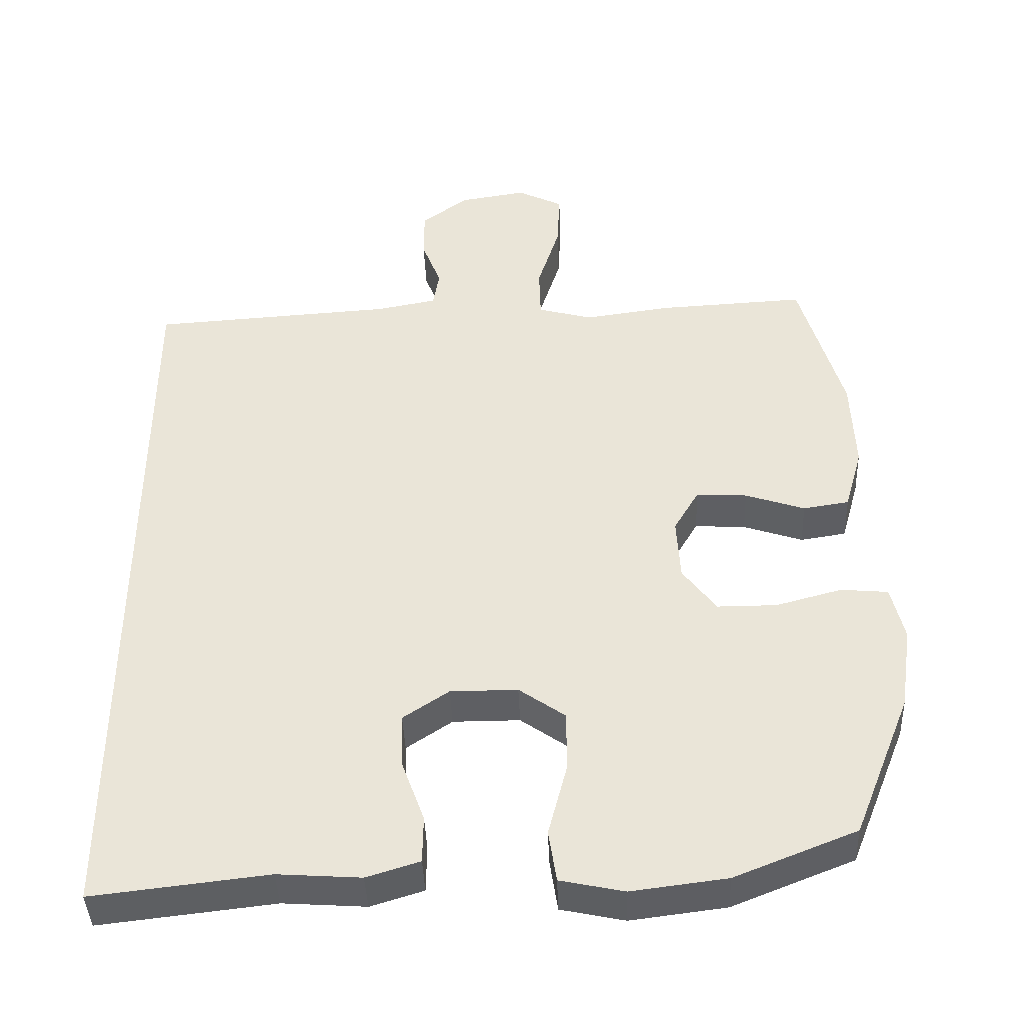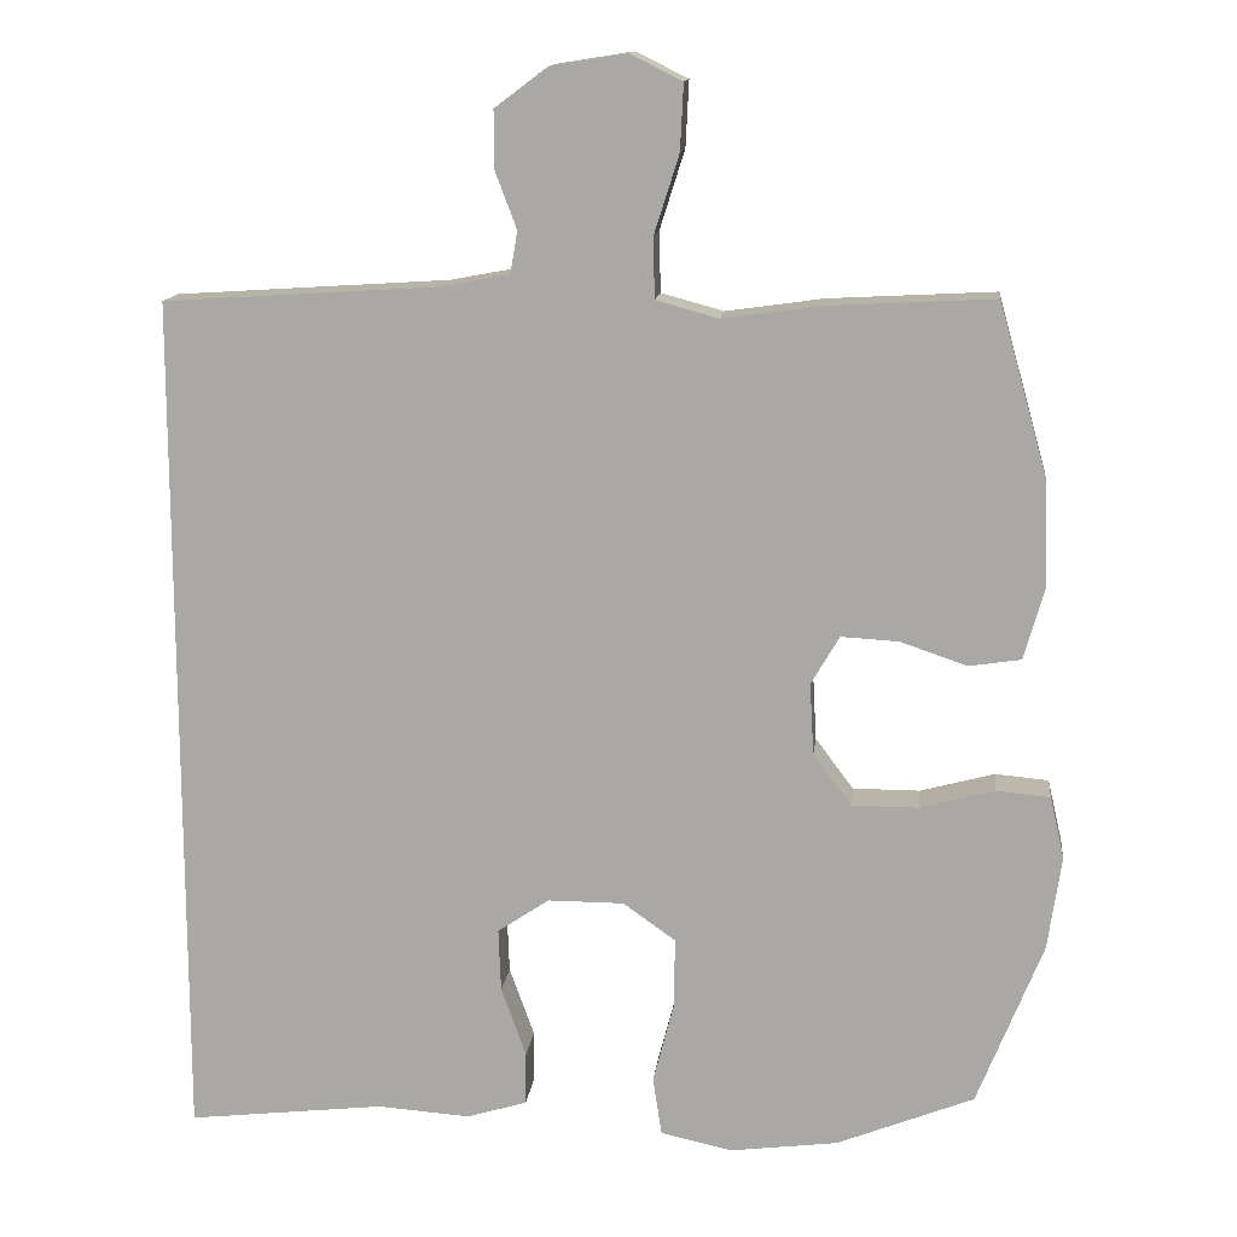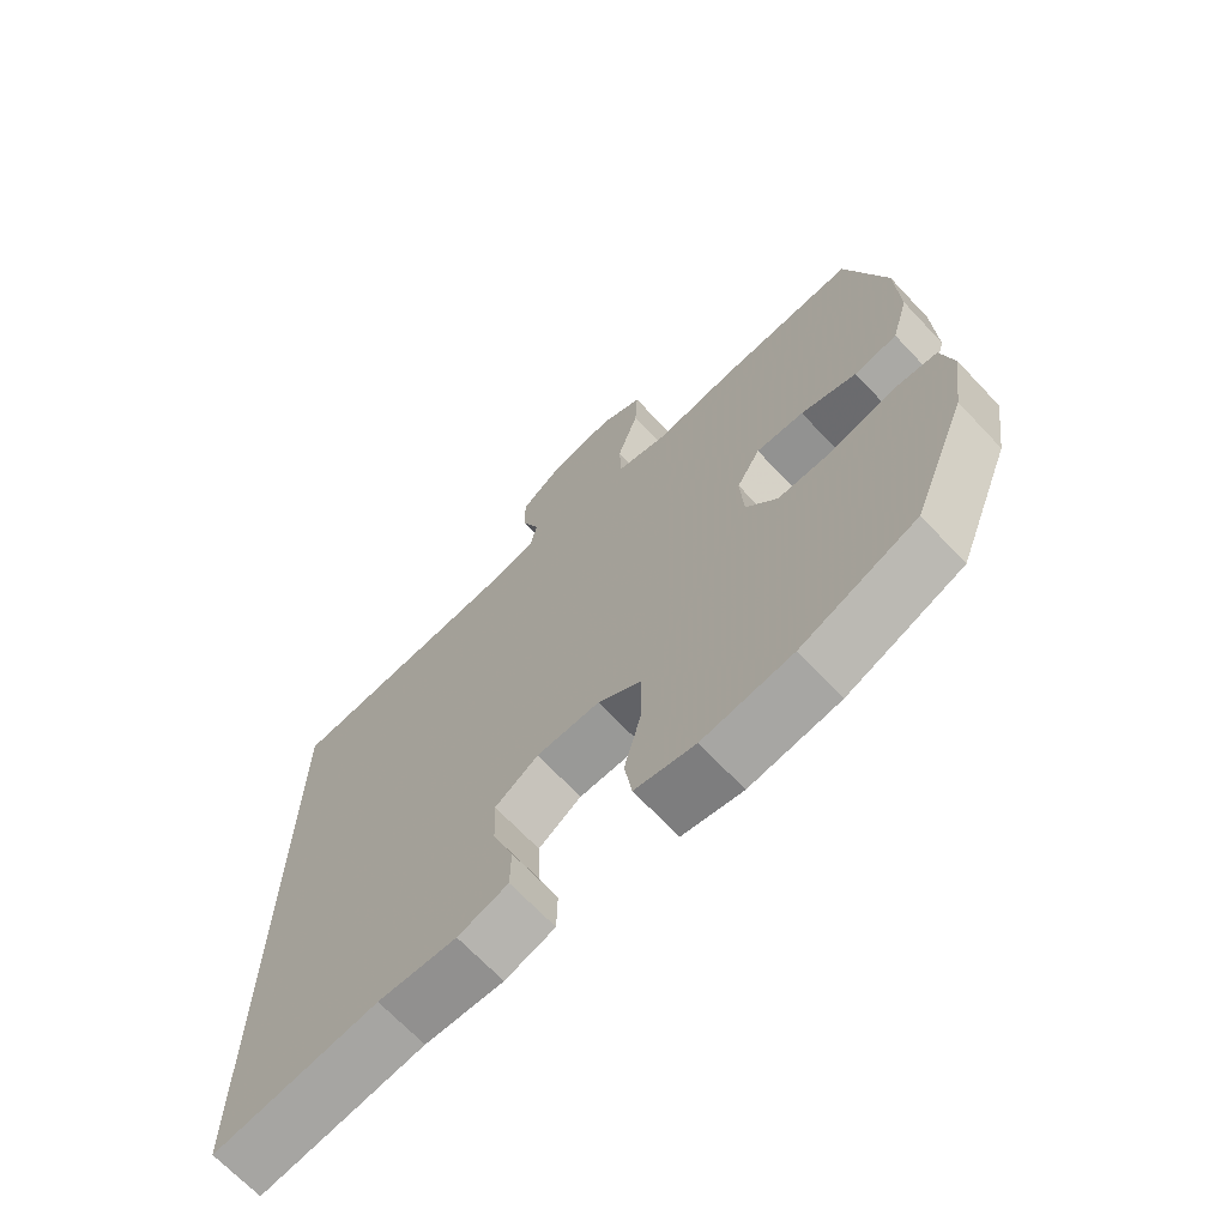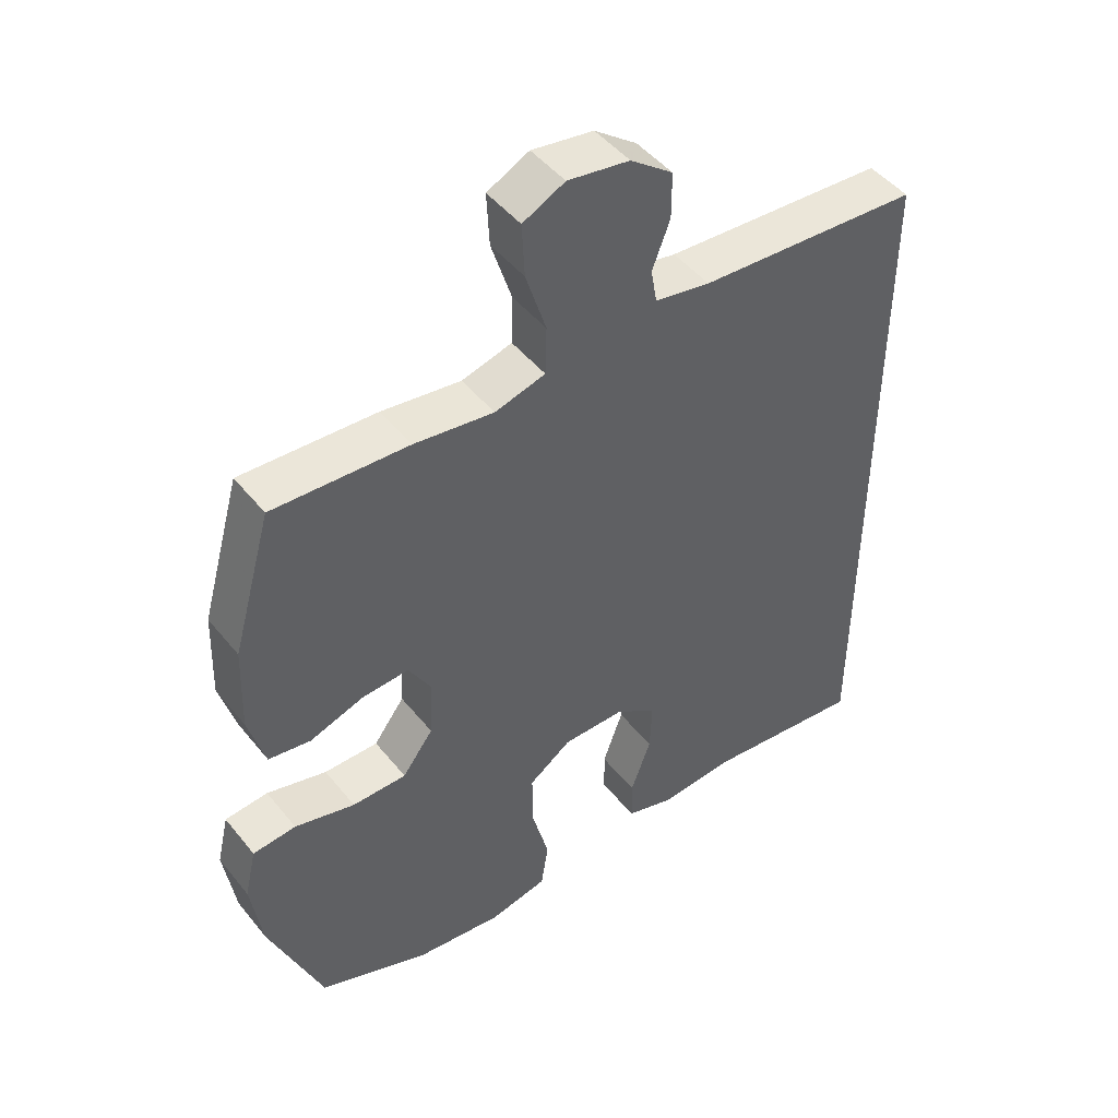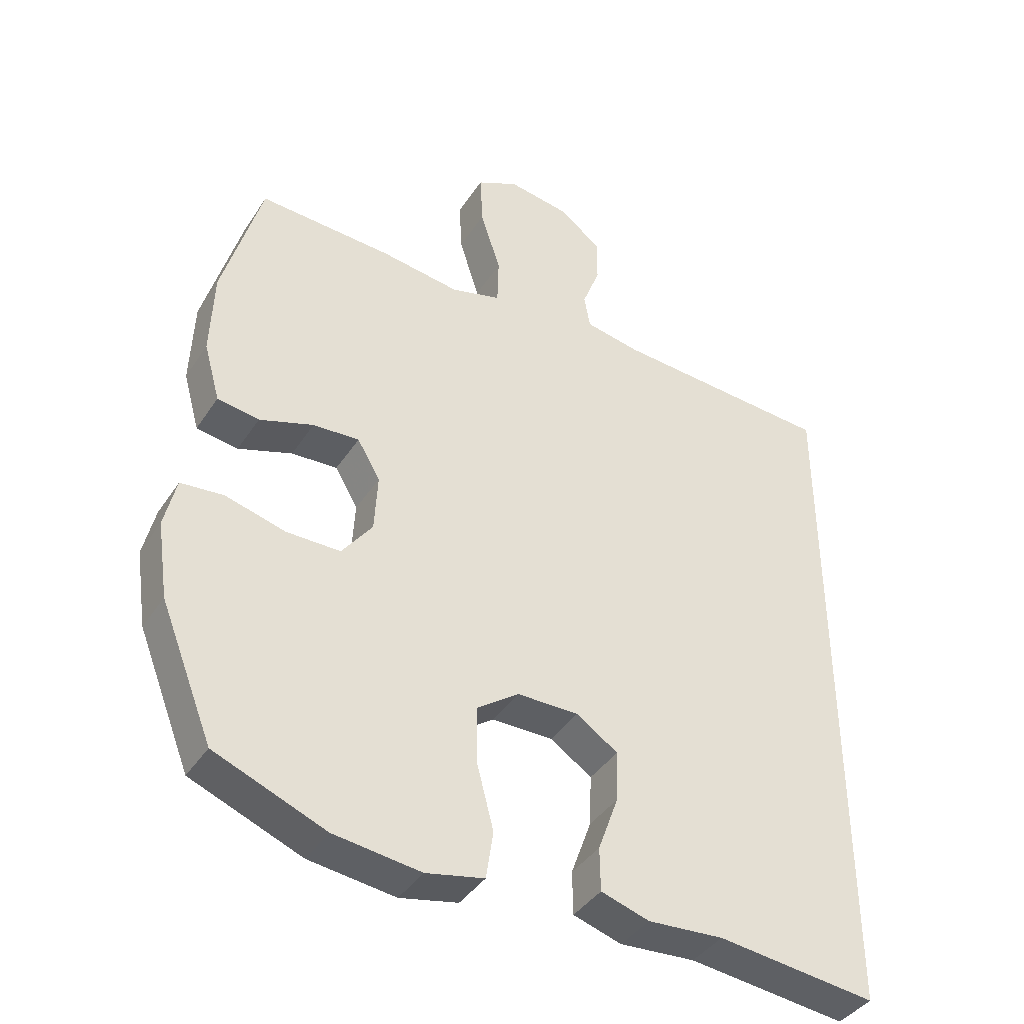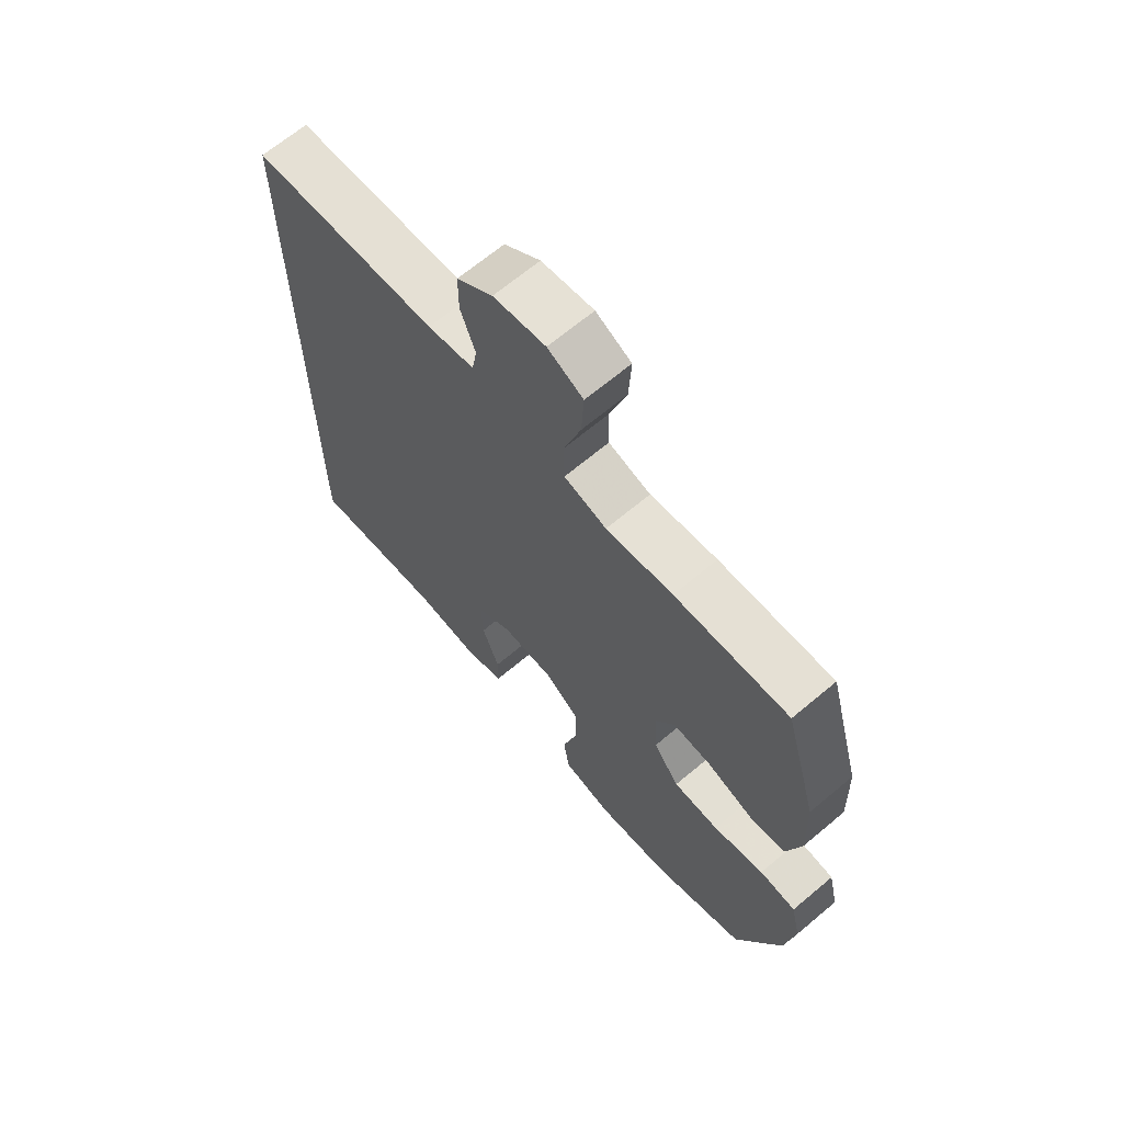
<metadata>
{"format":"obj","ext":"obj","renderer":"f3d","projection":"perspective","resolution":1024,"background":"white","views":[{"elev":-41.6,"azim":-177.8,"up":"+Z"},{"elev":13.7,"azim":-173.4,"up":"+Z"},{"elev":-68.8,"azim":-136.6,"up":"+Z"},{"elev":47.4,"azim":-36.8,"up":"+Z"},{"elev":-40.2,"azim":-30.1,"up":"+Z"},{"elev":66.9,"azim":-130.1,"up":"+Z"}]}
</metadata>
<code>
v 0.5 0.07 -0.576
v 0.256 0.07 -0.548
v 0.14 0.07 -0.556
v 0.066 0.07 -0.533
v 0.065 0.07 -0.467
v 0.096 0.07 -0.381
v 0.099 0.07 -0.303
v 0.035 0.07 -0.26
v -0.059 0.07 -0.26
v -0.124 0.07 -0.306
v -0.123 0.07 -0.393
v -0.097 0.07 -0.493
v -0.108 0.07 -0.566
v -0.197 0.07 -0.585
v -0.33 0.07 -0.568
v -0.5 0.07 -0.5
v -0.581 0.07 -0.297
v -0.598 0.07 -0.18
v -0.58 0.07 -0.103
v -0.514 0.07 -0.097
v -0.422 0.07 -0.122
v -0.339 0.07 -0.122
v -0.292 0.07 -0.059
v -0.287 0.07 0.03
v -0.322 0.07 0.09
v -0.393 0.07 0.086
v -0.476 0.07 0.058
v -0.54 0.07 0.068
v -0.565 0.07 0.157
v -0.56 0.07 0.289
v -0.5 0.07 0.5
v -0.294 0.07 0.489
v -0.173 0.07 0.472
v -0.096 0.07 0.493
v -0.094 0.07 0.567
v -0.125 0.07 0.665
v -0.129 0.07 0.746
v -0.065 0.07 0.778
v 0.029 0.07 0.763
v 0.094 0.07 0.714
v 0.094 0.07 0.644
v 0.067 0.07 0.573
v 0.076 0.07 0.521
v 0.161 0.07 0.505
v 0.5 0.07 0.483
v 0.5 0 -0.576
v 0.256 0 -0.548
v 0.14 0 -0.556
v 0.066 0 -0.533
v 0.065 0 -0.467
v 0.096 0 -0.381
v 0.099 0 -0.303
v 0.035 0 -0.26
v -0.059 0 -0.26
v -0.124 0 -0.306
v -0.123 0 -0.393
v -0.097 0 -0.493
v -0.108 0 -0.566
v -0.197 0 -0.585
v -0.33 0 -0.568
v -0.5 0 -0.5
v -0.581 0 -0.297
v -0.598 0 -0.18
v -0.58 0 -0.103
v -0.514 0 -0.097
v -0.422 0 -0.122
v -0.339 0 -0.122
v -0.292 0 -0.059
v -0.287 0 0.03
v -0.322 0 0.09
v -0.393 0 0.086
v -0.476 0 0.058
v -0.54 0 0.068
v -0.565 0 0.157
v -0.56 0 0.289
v -0.5 0 0.5
v -0.294 0 0.489
v -0.173 0 0.472
v -0.096 0 0.493
v -0.094 0 0.567
v -0.125 0 0.665
v -0.129 0 0.746
v -0.065 0 0.778
v 0.029 0 0.763
v 0.094 0 0.714
v 0.094 0 0.644
v 0.067 0 0.573
v 0.076 0 0.521
v 0.161 0 0.505
v 0.5 0 0.483
f 44 45 1 2
f 43 44 2 3
f 42 43 3
f 39 40 41 42
f 35 36 37 38
f 34 35 38 39
f 30 31 32 33
f 30 33 34
f 29 30 34
f 26 27 28 29
f 25 26 29 34
f 24 25 34
f 23 24 34 39
f 18 19 20 21
f 18 21 22
f 17 18 22
f 16 17 22
f 15 16 22 23
f 11 12 13 14
f 10 11 14 15
f 3 4 5 6
f 3 6 7
f 42 3 7
f 39 42 7 8
f 10 15 23 39
f 9 10 39
f 8 9 39
f 47 46 90 89
f 48 47 89 88
f 48 88 87
f 87 86 85 84
f 83 82 81 80
f 84 83 80 79
f 78 77 76 75
f 79 78 75
f 79 75 74
f 74 73 72 71
f 79 74 71 70
f 79 70 69
f 84 79 69 68
f 66 65 64 63
f 67 66 63
f 67 63 62
f 67 62 61
f 68 67 61 60
f 59 58 57 56
f 60 59 56 55
f 51 50 49 48
f 52 51 48
f 52 48 87
f 53 52 87 84
f 84 68 60 55
f 84 55 54
f 84 54 53
f 1 46 47 2
f 2 47 48 3
f 3 48 49 4
f 4 49 50 5
f 5 50 51 6
f 6 51 52 7
f 7 52 53 8
f 8 53 54 9
f 9 54 55 10
f 10 55 56 11
f 11 56 57 12
f 12 57 58 13
f 13 58 59 14
f 14 59 60 15
f 15 60 61 16
f 16 61 62 17
f 17 62 63 18
f 18 63 64 19
f 19 64 65 20
f 20 65 66 21
f 21 66 67 22
f 22 67 68 23
f 23 68 69 24
f 24 69 70 25
f 25 70 71 26
f 26 71 72 27
f 27 72 73 28
f 28 73 74 29
f 29 74 75 30
f 30 75 76 31
f 31 76 77 32
f 32 77 78 33
f 33 78 79 34
f 34 79 80 35
f 35 80 81 36
f 36 81 82 37
f 37 82 83 38
f 38 83 84 39
f 39 84 85 40
f 40 85 86 41
f 41 86 87 42
f 42 87 88 43
f 43 88 89 44
f 44 89 90 45
f 45 90 46 1

</code>
